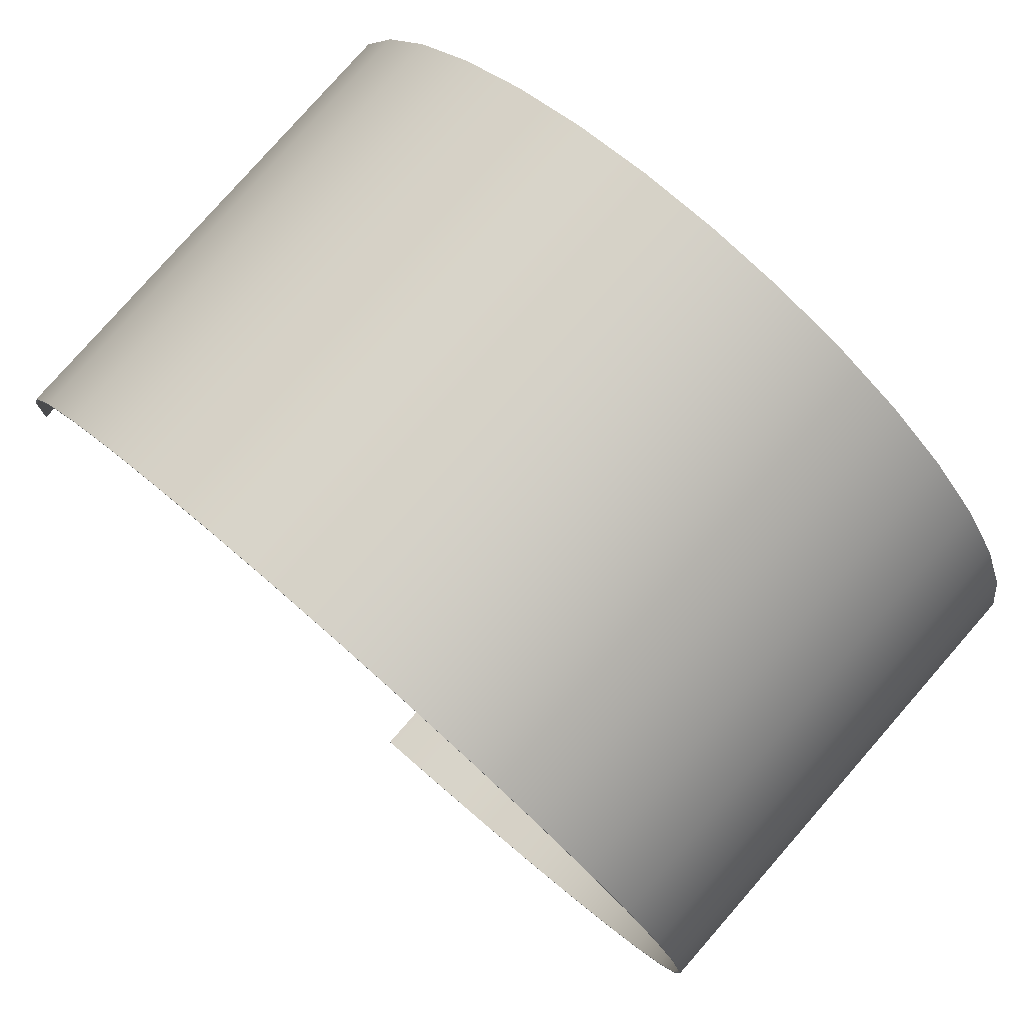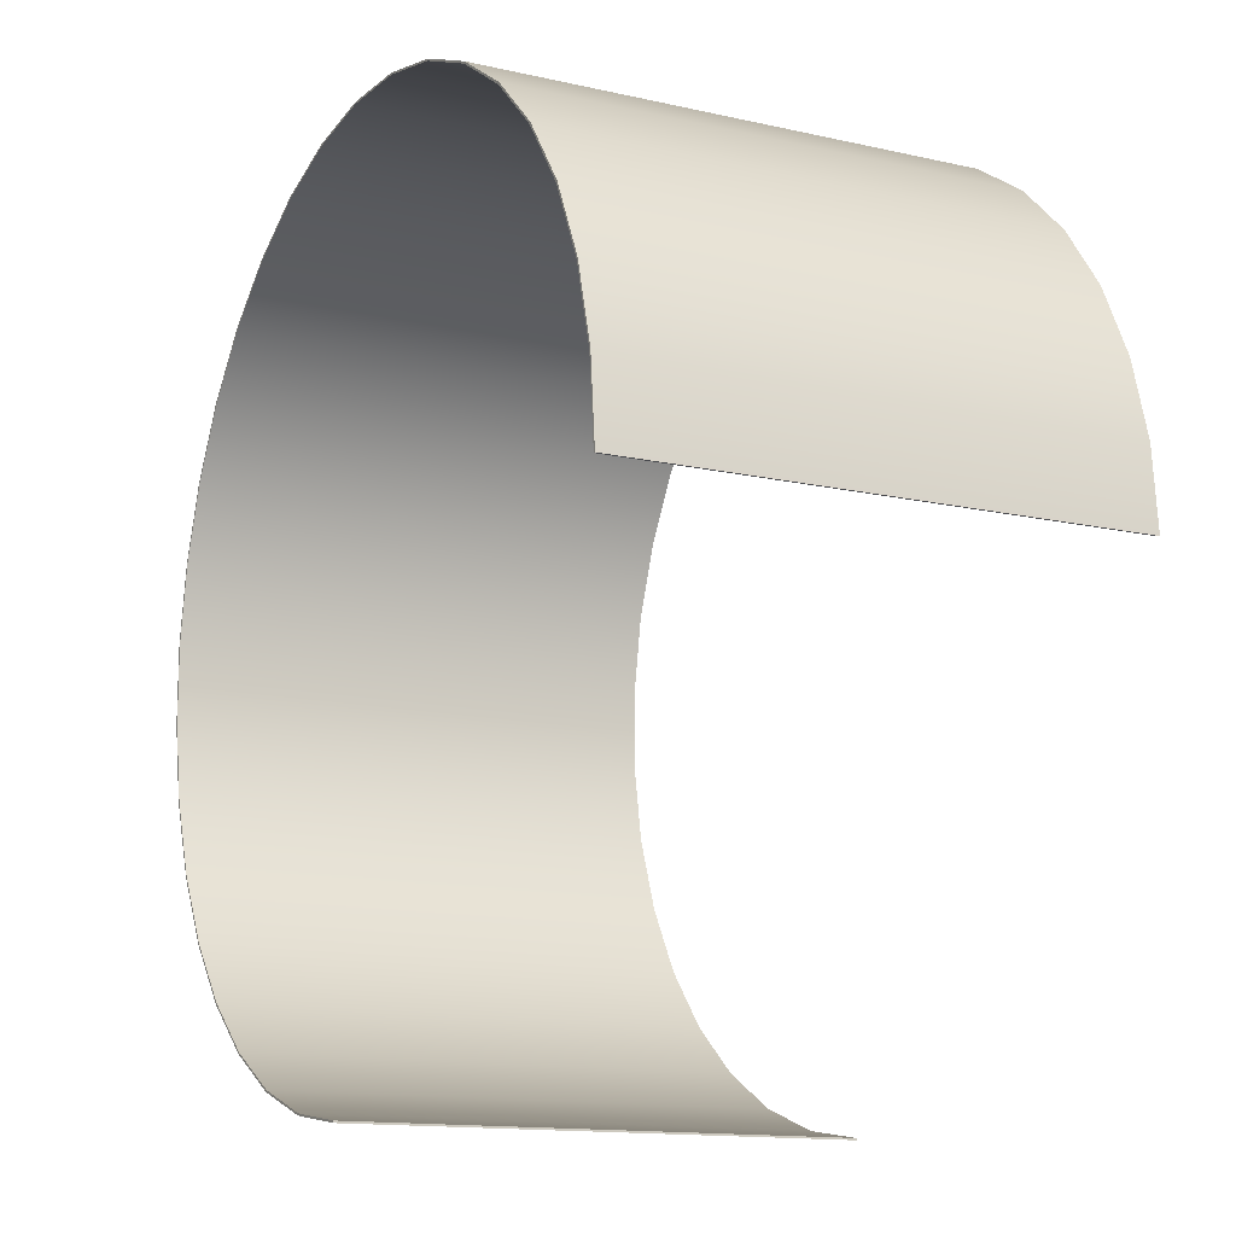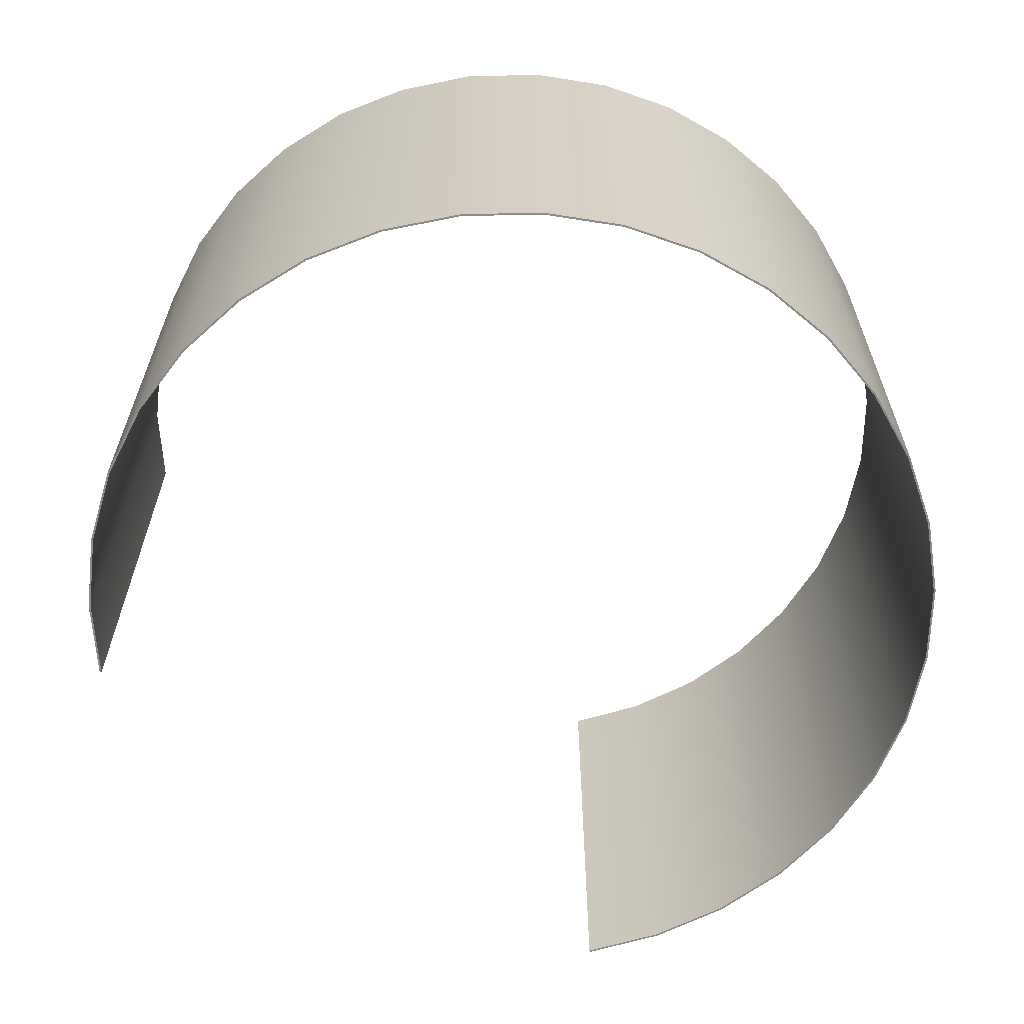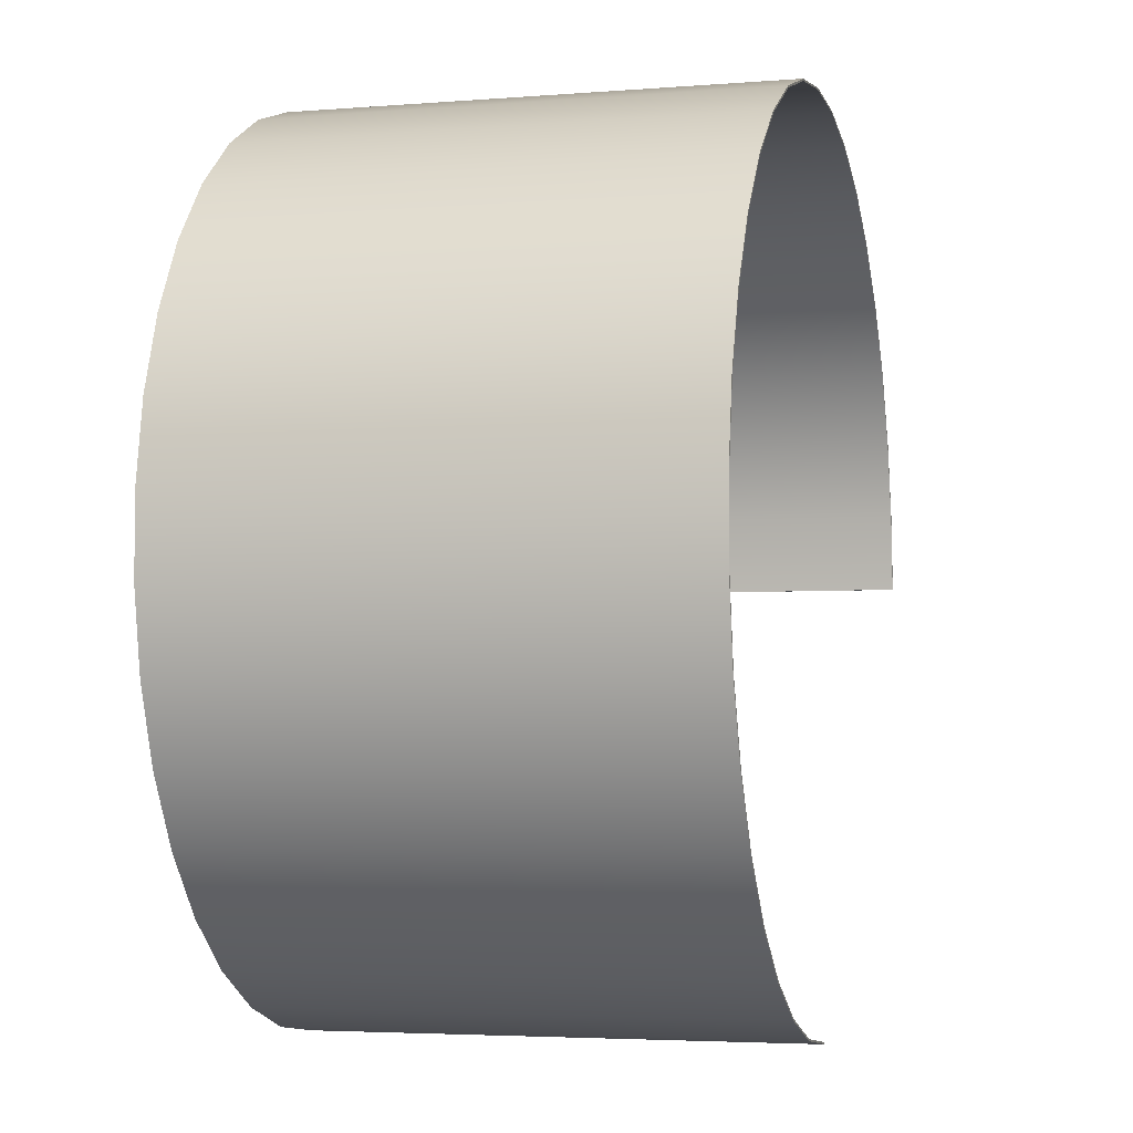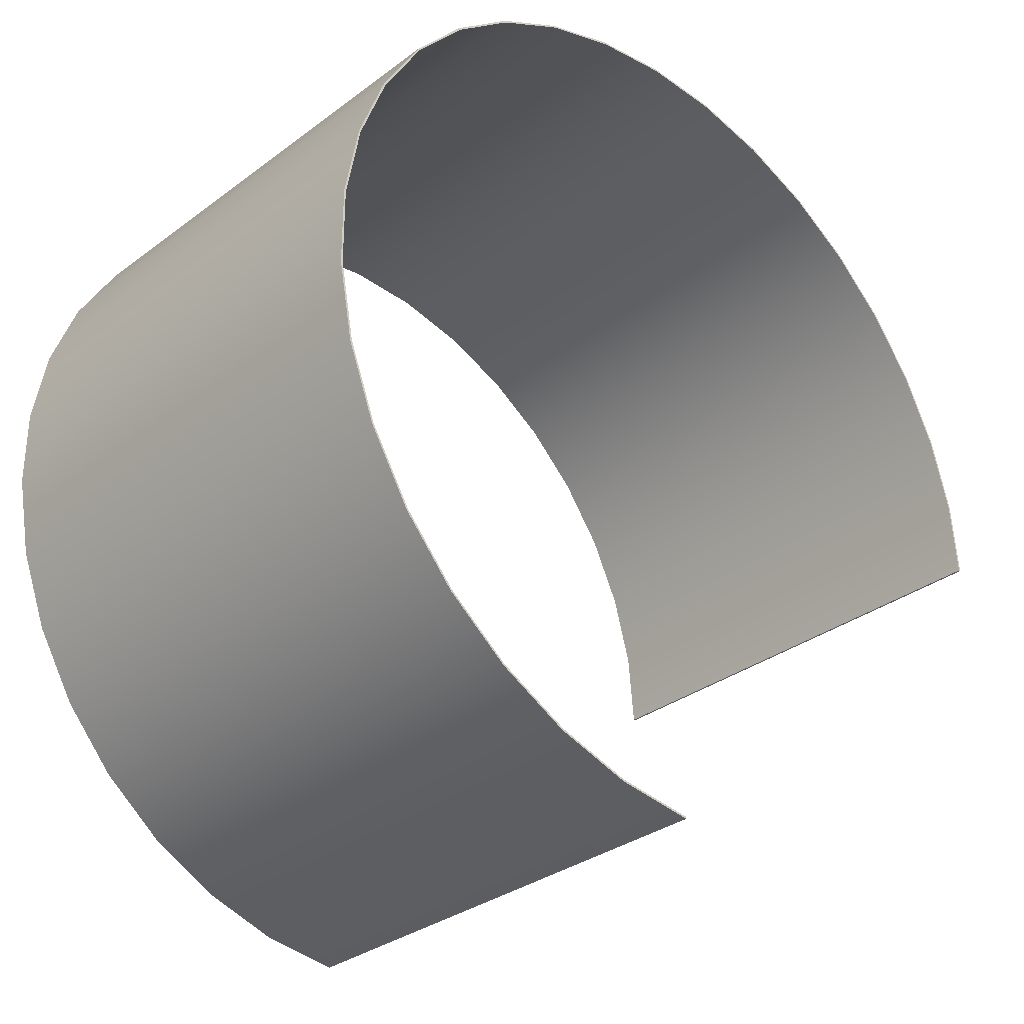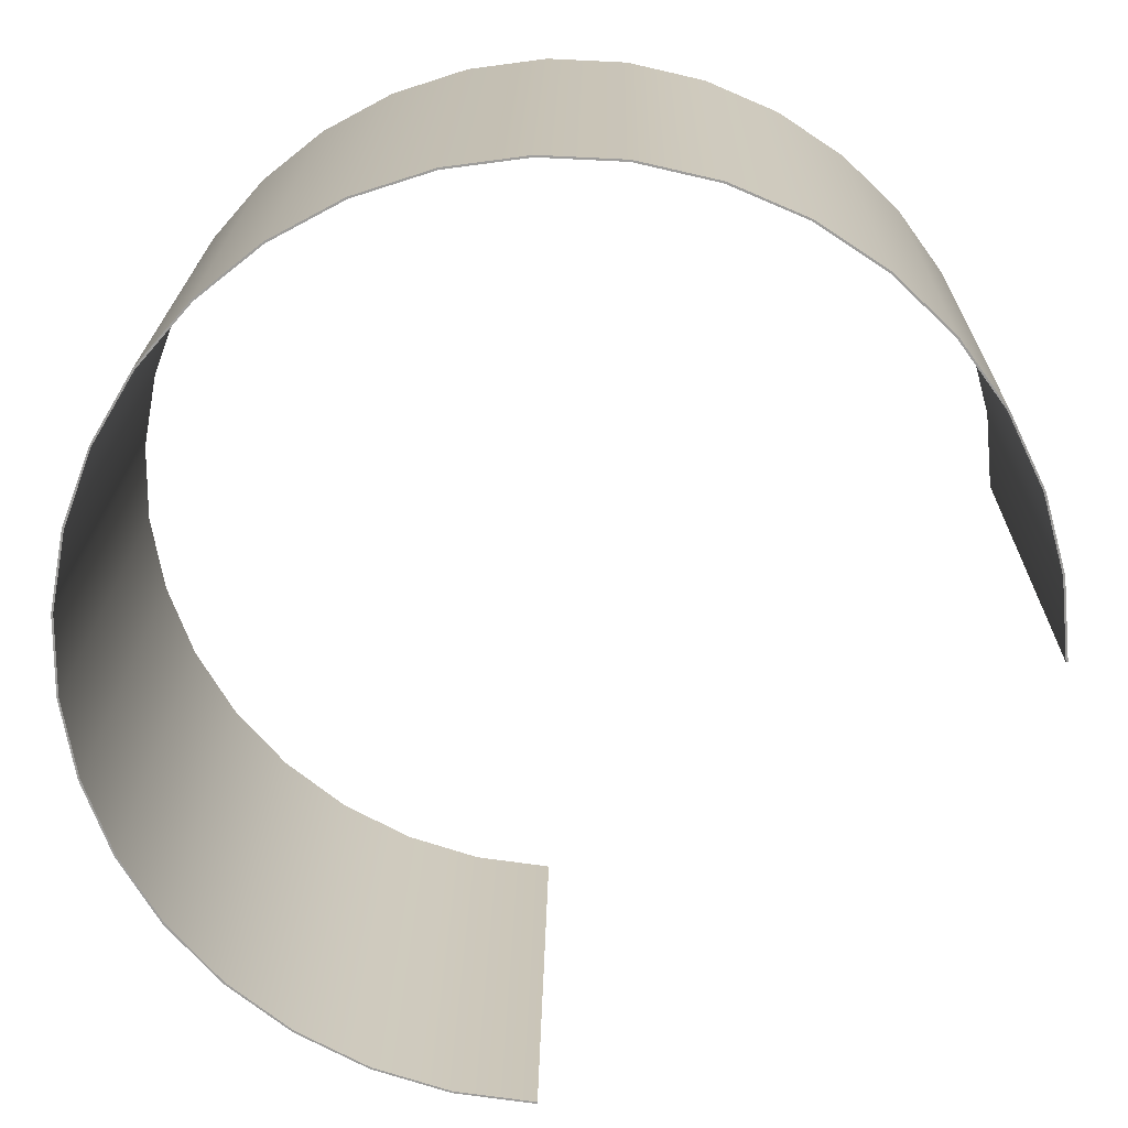
<metadata>
{"format":"obj","ext":"obj","renderer":"f3d","projection":"perspective","resolution":1024,"background":"white","views":[{"elev":79.2,"azim":-138.8,"up":"+Z"},{"elev":-13.4,"azim":62.5,"up":"+Z"},{"elev":-63.9,"azim":-78.5,"up":"+Y"},{"elev":-4.0,"azim":-75.0,"up":"+Z"},{"elev":-31.7,"azim":-43.4,"up":"+Z"},{"elev":19.5,"azim":0.9,"up":"+Z"}]}
</metadata>
<code>
g default
v 2.26 -1.274 -0
v -0.1014 -1.274 -2.257
v -0.5028 -1.274 -2.203
v -0.8881 -1.274 -2.078
v -1.245 -1.274 -1.886
v -1.562 -1.274 -1.633
v -1.828 -1.274 -1.328
v -2.036 -1.274 -0.9804
v -2.178 -1.274 -0.6012
v -2.251 -1.274 -0.2026
v -2.251 -1.274 0.2026
v -2.178 -1.274 0.6012
v -2.036 -1.274 0.9804
v -1.828 -1.274 1.328
v -1.562 -1.274 1.633
v -1.245 -1.274 1.886
v -0.8881 -1.274 2.078
v -0.5028 -1.274 2.203
v -0.1014 -1.274 2.257
v 0.3033 -1.274 2.239
v 0.6983 -1.274 2.149
v 1.071 -1.274 1.99
v 1.409 -1.274 1.767
v 1.702 -1.274 1.487
v 1.94 -1.274 1.159
v 2.116 -1.274 0.794
v 2.223 -1.274 0.4035
v 2.26 1.274 0
v -0.1014 1.274 -2.257
v -0.5028 1.274 -2.203
v -0.8881 1.274 -2.078
v -1.245 1.274 -1.886
v -1.562 1.274 -1.633
v -1.828 1.274 -1.328
v -2.036 1.274 -0.9804
v -2.178 1.274 -0.6012
v -2.251 1.274 -0.2026
v -2.251 1.274 0.2026
v -2.178 1.274 0.6012
v -2.036 1.274 0.9804
v -1.828 1.274 1.328
v -1.562 1.274 1.633
v -1.245 1.274 1.886
v -0.8881 1.274 2.078
v -0.5028 1.274 2.203
v -0.1014 1.274 2.257
v 0.3033 1.274 2.239
v 0.6983 1.274 2.149
v 1.071 1.274 1.99
v 1.409 1.274 1.767
v 1.702 1.274 1.487
v 1.94 1.274 1.159
v 2.116 1.274 0.794
v 2.223 1.274 0.4035
v 2.27 1.274 0
v -0.1018 1.274 -2.267
v -0.505 1.274 -2.213
v -0.892 1.274 -2.087
v -1.25 1.274 -1.894
v -1.568 1.274 -1.64
v -1.836 1.274 -1.334
v -2.045 1.274 -0.9848
v -2.188 1.274 -0.6038
v -2.261 1.274 -0.2035
v -2.261 1.274 0.2034
v -2.188 1.274 0.6038
v -2.045 1.274 0.9848
v -1.836 1.274 1.334
v -1.568 1.274 1.64
v -1.25 1.274 1.894
v -0.892 1.274 2.087
v -0.505 1.274 2.213
v -0.1018 1.274 2.267
v 0.3047 1.274 2.249
v 0.7014 1.274 2.159
v 1.076 1.274 1.999
v 1.415 1.274 1.774
v 1.709 1.274 1.493
v 1.948 1.274 1.164
v 2.125 1.274 0.7975
v 2.233 1.274 0.4053
v 2.27 -1.274 -0
v -0.1018 -1.274 -2.267
v -0.505 -1.274 -2.213
v -0.892 -1.274 -2.087
v -1.25 -1.274 -1.894
v -1.568 -1.274 -1.64
v -1.836 -1.274 -1.334
v -2.045 -1.274 -0.9848
v -2.188 -1.274 -0.6038
v -2.261 -1.274 -0.2035
v -2.261 -1.274 0.2034
v -2.188 -1.274 0.6038
v -2.045 -1.274 0.9848
v -1.836 -1.274 1.334
v -1.568 -1.274 1.64
v -1.25 -1.274 1.894
v -0.892 -1.274 2.087
v -0.505 -1.274 2.213
v -0.1018 -1.274 2.267
v 0.3047 -1.274 2.249
v 0.7014 -1.274 2.159
v 1.076 -1.274 1.999
v 1.415 -1.274 1.774
v 1.709 -1.274 1.493
v 1.948 -1.274 1.164
v 2.125 -1.274 0.7975
v 2.233 -1.274 0.4053
g pPipe1
f 3 2 30
f 30 2 29
f 4 3 31
f 31 3 30
f 5 4 32
f 32 4 31
f 6 5 33
f 33 5 32
f 7 6 34
f 34 6 33
f 8 7 35
f 35 7 34
f 9 8 36
f 36 8 35
f 10 9 37
f 37 9 36
f 11 10 38
f 38 10 37
f 12 11 39
f 39 11 38
f 13 12 40
f 40 12 39
f 14 13 41
f 41 13 40
f 15 14 42
f 42 14 41
f 16 15 43
f 43 15 42
f 17 16 44
f 44 16 43
f 18 17 45
f 45 17 44
f 19 18 46
f 46 18 45
f 20 19 47
f 47 19 46
f 21 20 48
f 48 20 47
f 22 21 49
f 49 21 48
f 23 22 50
f 50 22 49
f 24 23 51
f 51 23 50
f 25 24 52
f 52 24 51
f 26 25 53
f 53 25 52
f 27 26 54
f 54 26 53
f 1 27 28
f 28 27 54
f 30 29 57
f 57 29 56
f 31 30 58
f 58 30 57
f 32 31 59
f 59 31 58
f 33 32 60
f 60 32 59
f 34 33 61
f 61 33 60
f 35 34 62
f 62 34 61
f 36 35 63
f 63 35 62
f 37 36 64
f 64 36 63
f 38 37 65
f 65 37 64
f 39 38 66
f 66 38 65
f 40 39 67
f 67 39 66
f 41 40 68
f 68 40 67
f 42 41 69
f 69 41 68
f 43 42 70
f 70 42 69
f 44 43 71
f 71 43 70
f 45 44 72
f 72 44 71
f 46 45 73
f 73 45 72
f 47 46 74
f 74 46 73
f 48 47 75
f 75 47 74
f 49 48 76
f 76 48 75
f 50 49 77
f 77 49 76
f 51 50 78
f 78 50 77
f 52 51 79
f 79 51 78
f 53 52 80
f 80 52 79
f 54 53 81
f 81 53 80
f 28 54 55
f 55 54 81
f 57 56 84
f 84 56 83
f 58 57 85
f 85 57 84
f 59 58 86
f 86 58 85
f 60 59 87
f 87 59 86
f 61 60 88
f 88 60 87
f 62 61 89
f 89 61 88
f 63 62 90
f 90 62 89
f 64 63 91
f 91 63 90
f 65 64 92
f 92 64 91
f 66 65 93
f 93 65 92
f 67 66 94
f 94 66 93
f 68 67 95
f 95 67 94
f 69 68 96
f 96 68 95
f 70 69 97
f 97 69 96
f 71 70 98
f 98 70 97
f 72 71 99
f 99 71 98
f 73 72 100
f 100 72 99
f 74 73 101
f 101 73 100
f 75 74 102
f 102 74 101
f 76 75 103
f 103 75 102
f 77 76 104
f 104 76 103
f 78 77 105
f 105 77 104
f 79 78 106
f 106 78 105
f 80 79 107
f 107 79 106
f 81 80 108
f 108 80 107
f 55 81 82
f 82 81 108
f 84 83 3
f 3 83 2
f 85 84 4
f 4 84 3
f 86 85 5
f 5 85 4
f 87 86 6
f 6 86 5
f 88 87 7
f 7 87 6
f 89 88 8
f 8 88 7
f 90 89 9
f 9 89 8
f 91 90 10
f 10 90 9
f 92 91 11
f 11 91 10
f 93 92 12
f 12 92 11
f 94 93 13
f 13 93 12
f 95 94 14
f 14 94 13
f 96 95 15
f 15 95 14
f 97 96 16
f 16 96 15
f 98 97 17
f 17 97 16
f 99 98 18
f 18 98 17
f 100 99 19
f 19 99 18
f 101 100 20
f 20 100 19
f 102 101 21
f 21 101 20
f 103 102 22
f 22 102 21
f 104 103 23
f 23 103 22
f 105 104 24
f 24 104 23
f 106 105 25
f 25 105 24
f 107 106 26
f 26 106 25
f 108 107 27
f 27 107 26
f 82 108 1
f 1 108 27
f 28 55 1
f 1 55 82
f 29 2 56
f 56 2 83

</code>
